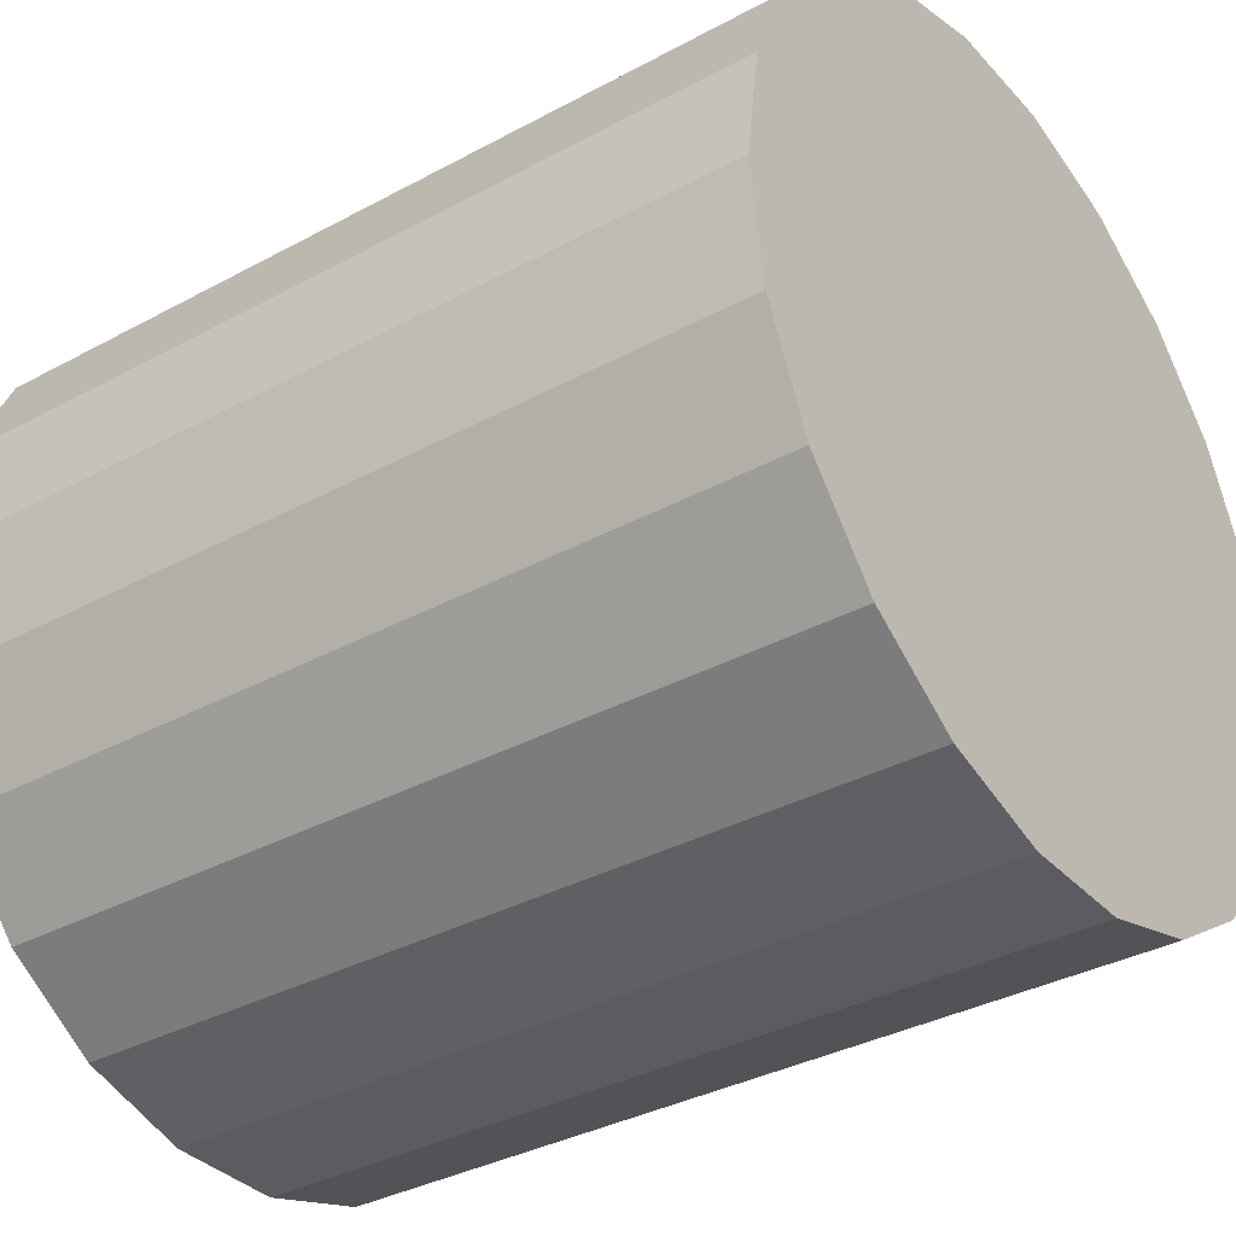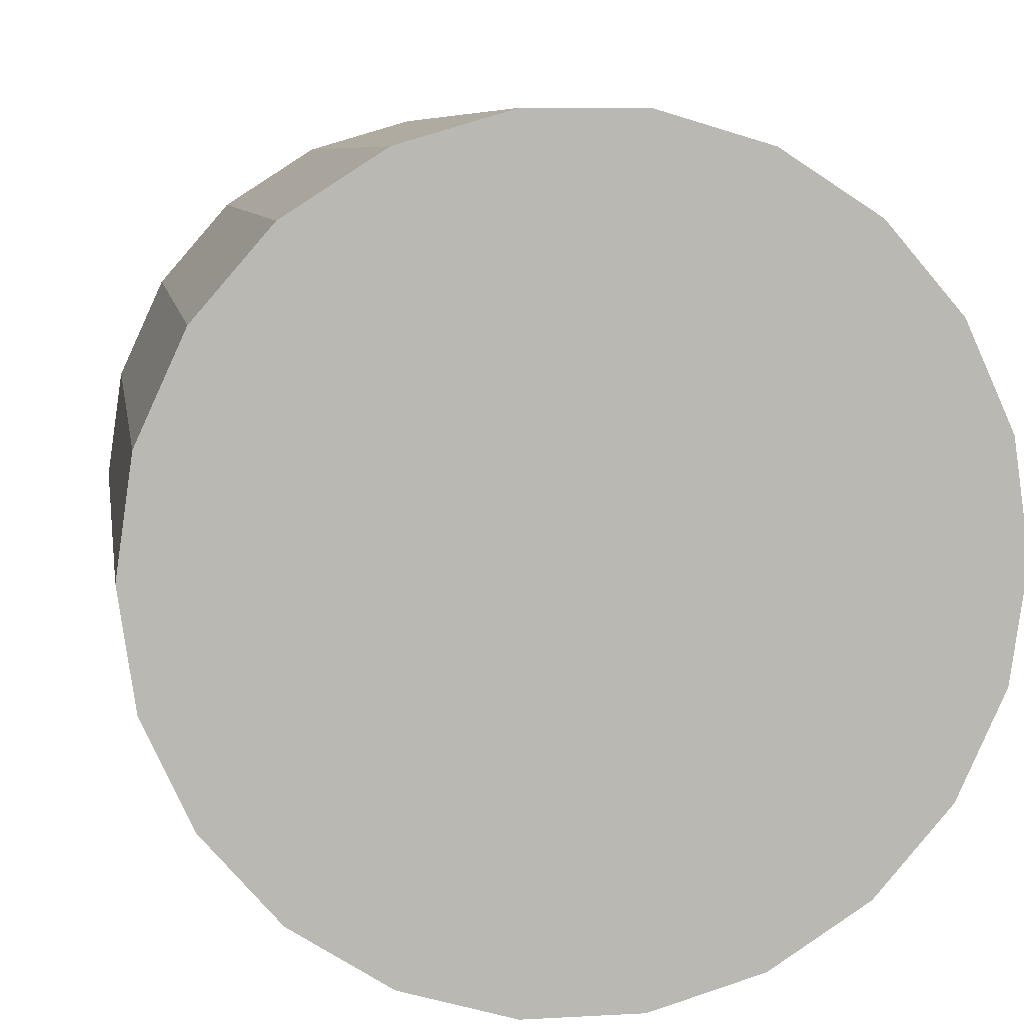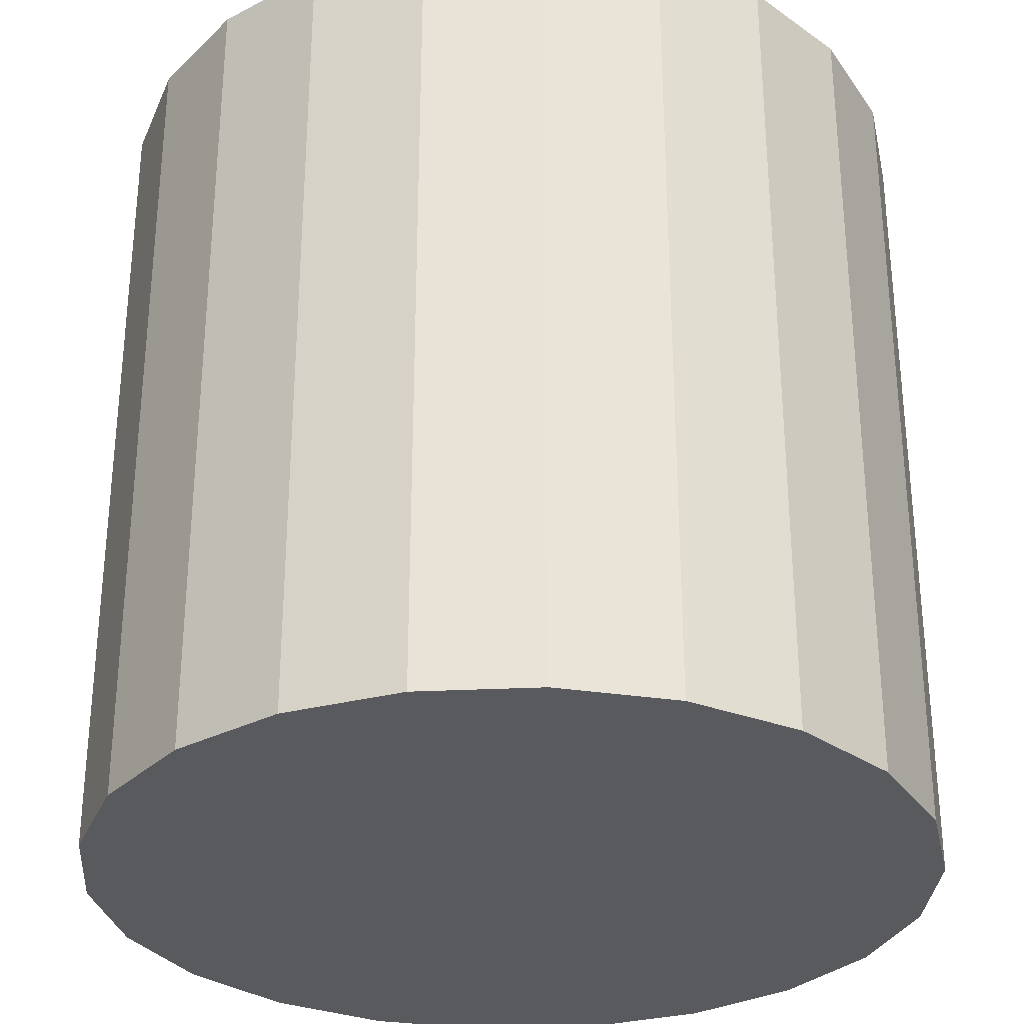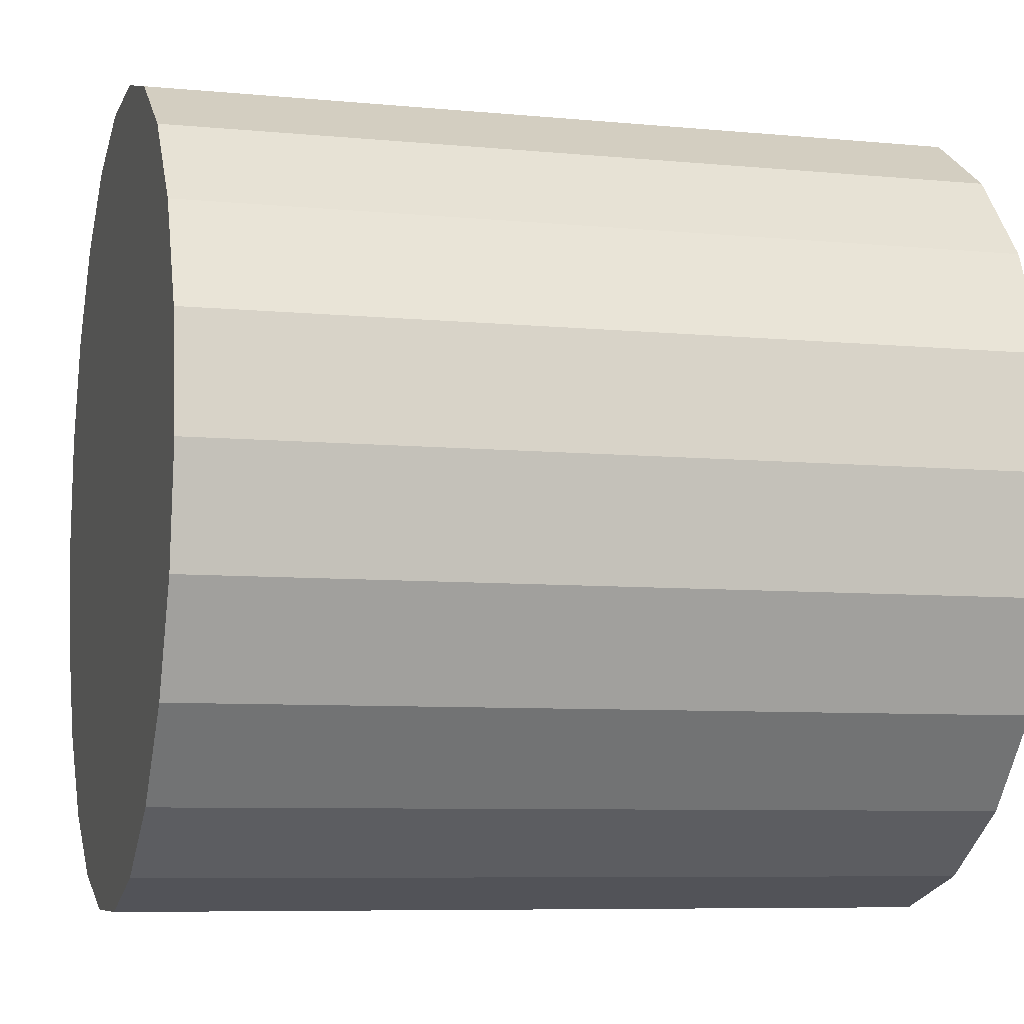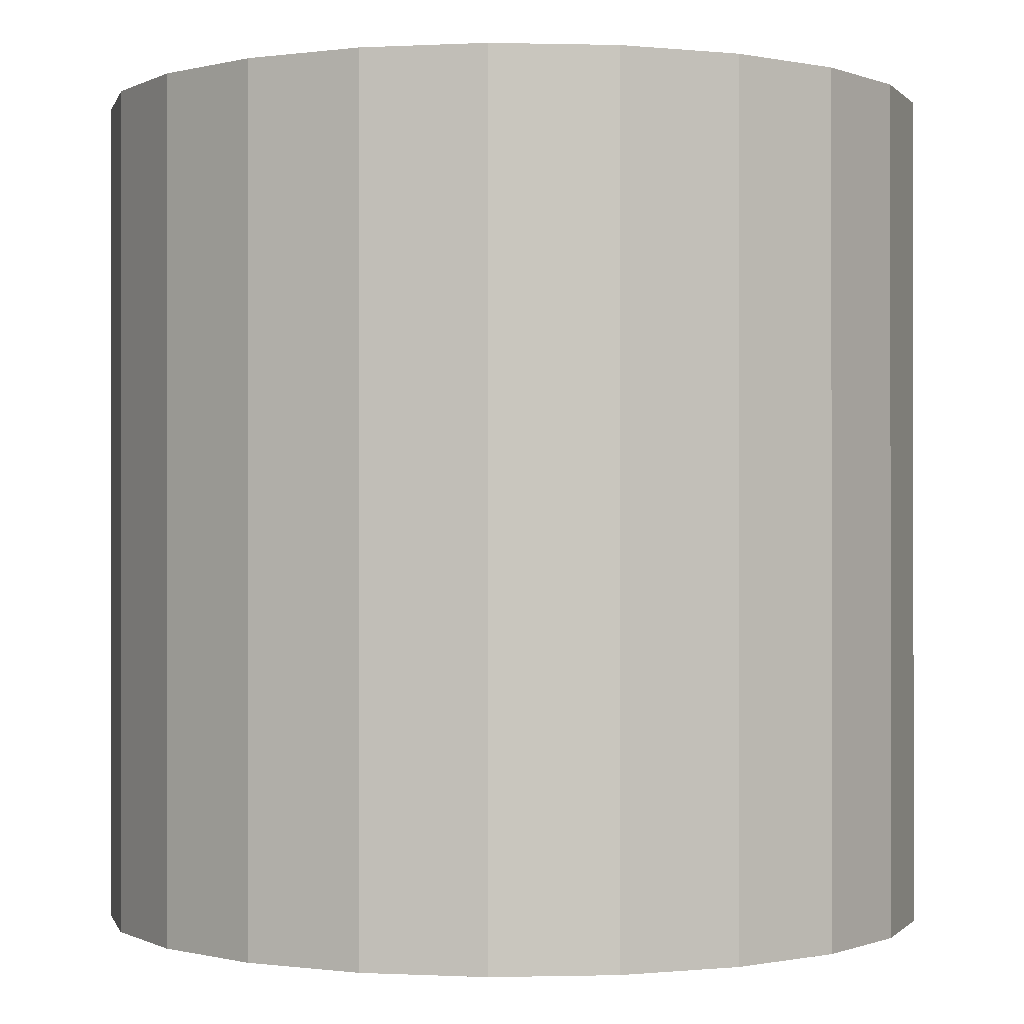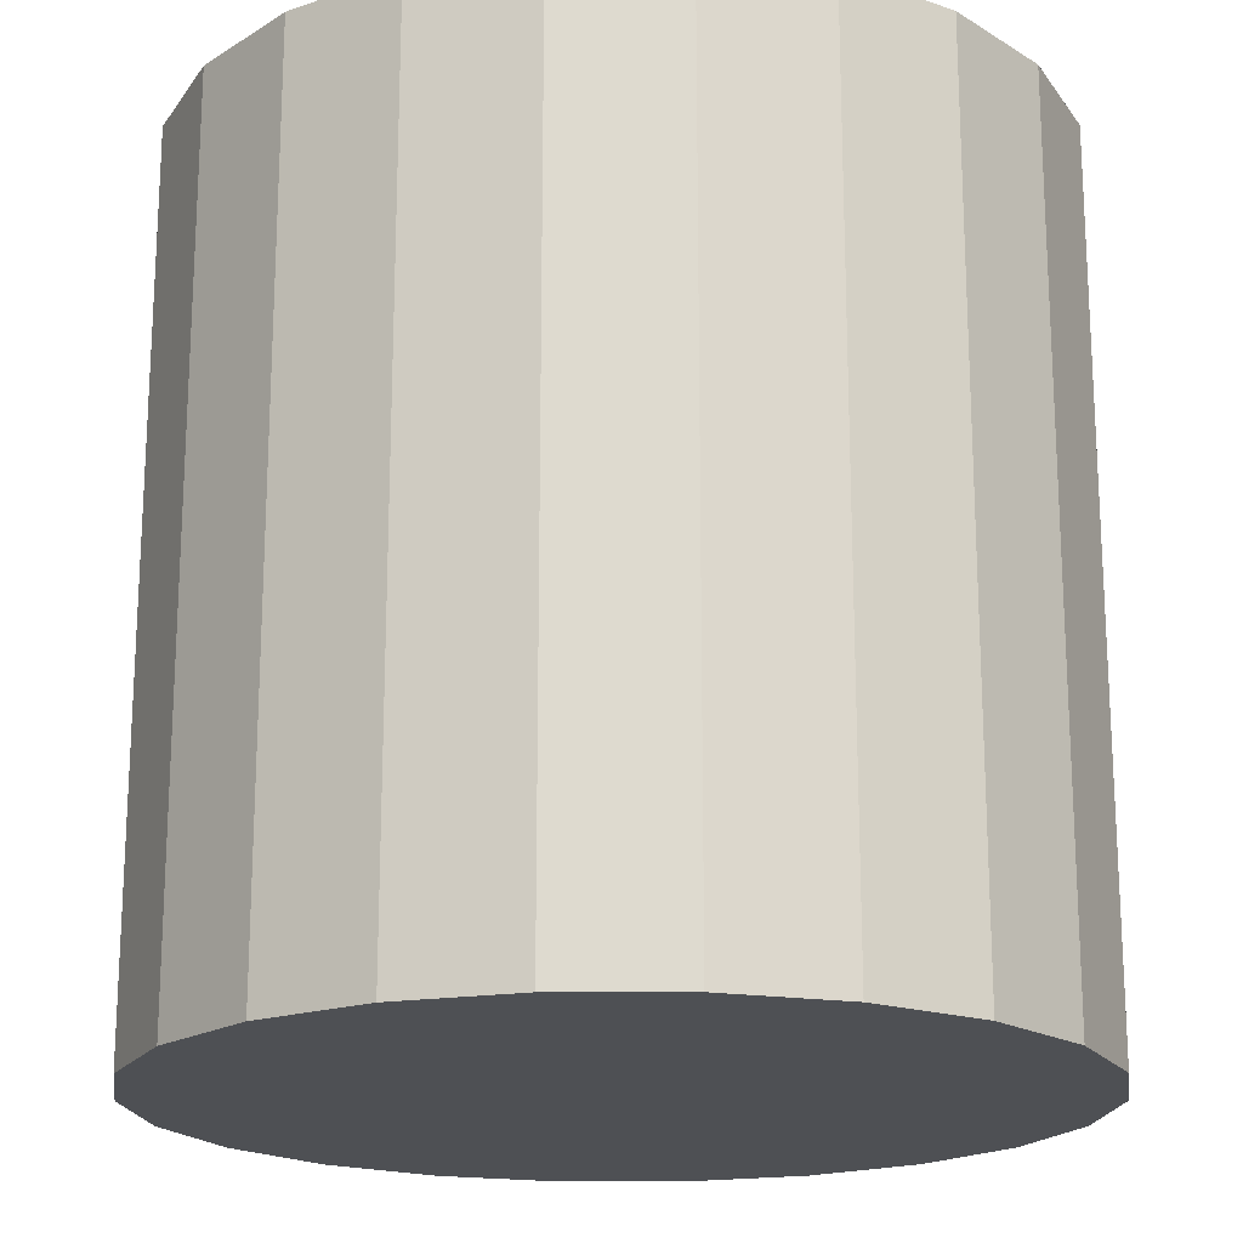
<metadata>
{"format":"obj","ext":"obj","renderer":"f3d","projection":"perspective","resolution":1024,"background":"white","views":[{"elev":-35.2,"azim":125.8,"up":"+Z"},{"elev":7.6,"azim":171.0,"up":"+Z"},{"elev":-30.7,"azim":-45.1,"up":"+Y"},{"elev":-7.3,"azim":74.5,"up":"+Z"},{"elev":-0.3,"azim":-103.4,"up":"+Y"},{"elev":-19.0,"azim":114.7,"up":"+Y"}]}
</metadata>
<code>
v 47.97 -50 -14.09
v 42.06 -50 -27.03
v 32.74 -50 -37.79
v 20.77 -50 -45.48
v 7.116 -50 -49.49
v -7.116 -50 -49.49
v -20.77 -50 -45.48
v -32.74 -50 -37.79
v -42.06 -50 -27.03
v -47.97 -50 -14.09
v -50 -50 -1.6e-05
v -47.97 -50 14.09
v -42.06 -50 27.03
v -32.74 -50 37.79
v -20.77 -50 45.48
v -7.116 -50 49.49
v 7.116 -50 49.49
v 20.77 -50 45.48
v 32.74 -50 37.79
v 42.06 -50 27.03
v 47.97 -50 14.09
v 50 -50 1e-06
v 47.97 50 -14.09
v 42.06 50 -27.03
v 32.74 50 -37.79
v 20.77 50 -45.48
v 7.116 50 -49.49
v -7.116 50 -49.49
v -20.77 50 -45.48
v -32.74 50 -37.79
v -42.06 50 -27.03
v -47.97 50 -14.09
v -50 50 -1.6e-05
v -47.97 50 14.09
v -42.06 50 27.03
v -32.74 50 37.79
v -20.77 50 45.48
v -7.116 50 49.49
v 7.116 50 49.49
v 20.77 50 45.48
v 32.74 50 37.79
v 42.06 50 27.03
v 47.97 50 14.09
v 50 50 1e-06
v 3e-06 -50 1e-06
v 3e-06 50 1e-06
f 1 2 24 23
f 2 3 25 24
f 3 4 26 25
f 4 5 27 26
f 5 6 28 27
f 6 7 29 28
f 7 8 30 29
f 8 9 31 30
f 9 10 32 31
f 10 11 33 32
f 11 12 34 33
f 12 13 35 34
f 13 14 36 35
f 14 15 37 36
f 15 16 38 37
f 16 17 39 38
f 17 18 40 39
f 18 19 41 40
f 19 20 42 41
f 20 21 43 42
f 21 22 44 43
f 22 1 23 44
f 2 1 45
f 3 2 45
f 4 3 45
f 5 4 45
f 6 5 45
f 7 6 45
f 8 7 45
f 9 8 45
f 10 9 45
f 11 10 45
f 12 11 45
f 13 12 45
f 14 13 45
f 15 14 45
f 16 15 45
f 17 16 45
f 18 17 45
f 19 18 45
f 20 19 45
f 21 20 45
f 22 21 45
f 1 22 45
f 23 24 46
f 24 25 46
f 25 26 46
f 26 27 46
f 27 28 46
f 28 29 46
f 29 30 46
f 30 31 46
f 31 32 46
f 32 33 46
f 33 34 46
f 34 35 46
f 35 36 46
f 36 37 46
f 37 38 46
f 38 39 46
f 39 40 46
f 40 41 46
f 41 42 46
f 42 43 46
f 43 44 46
f 44 23 46

</code>
